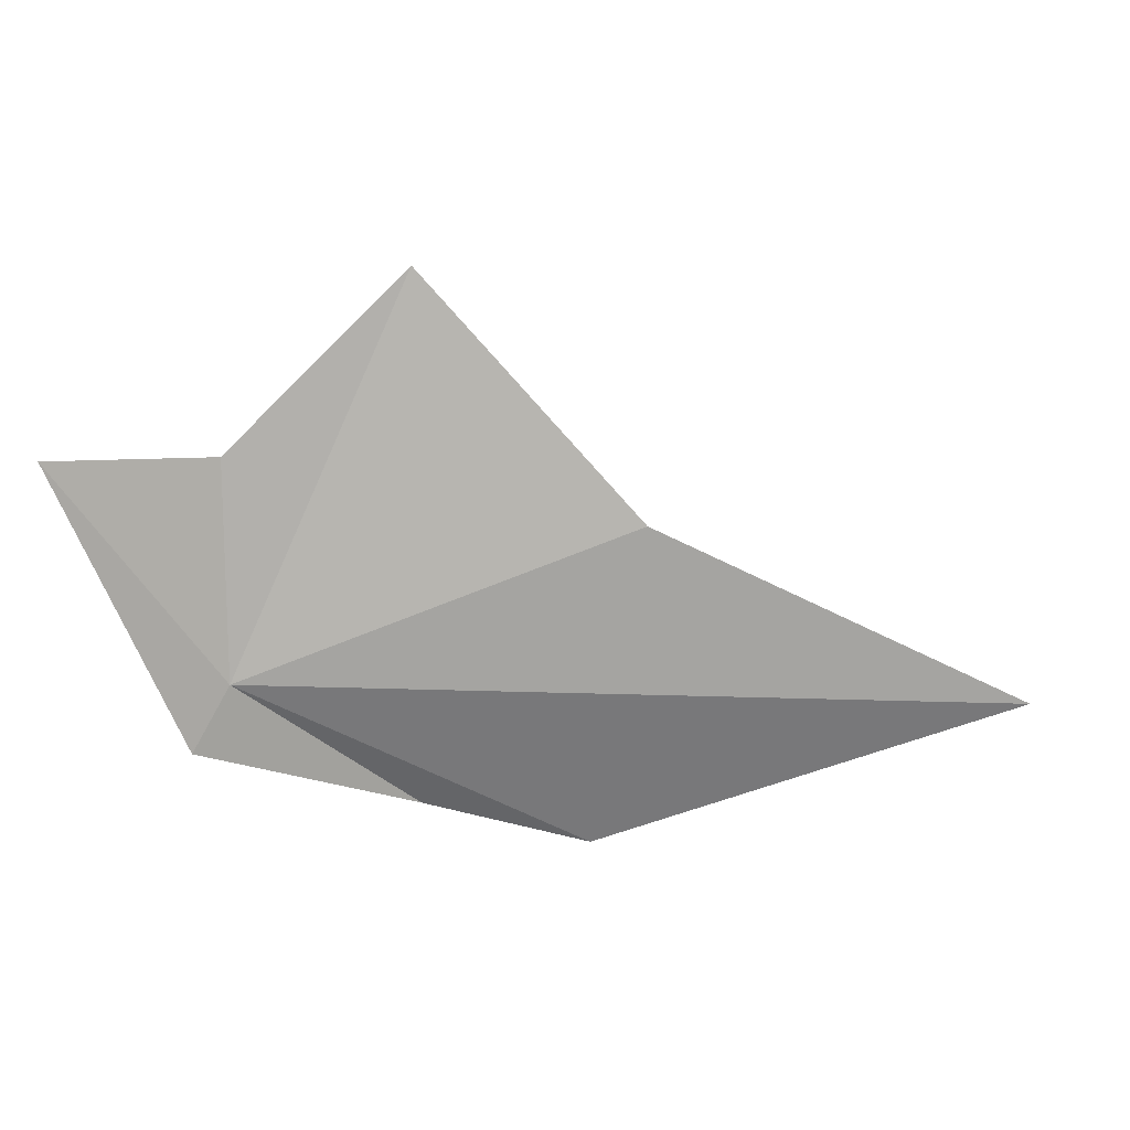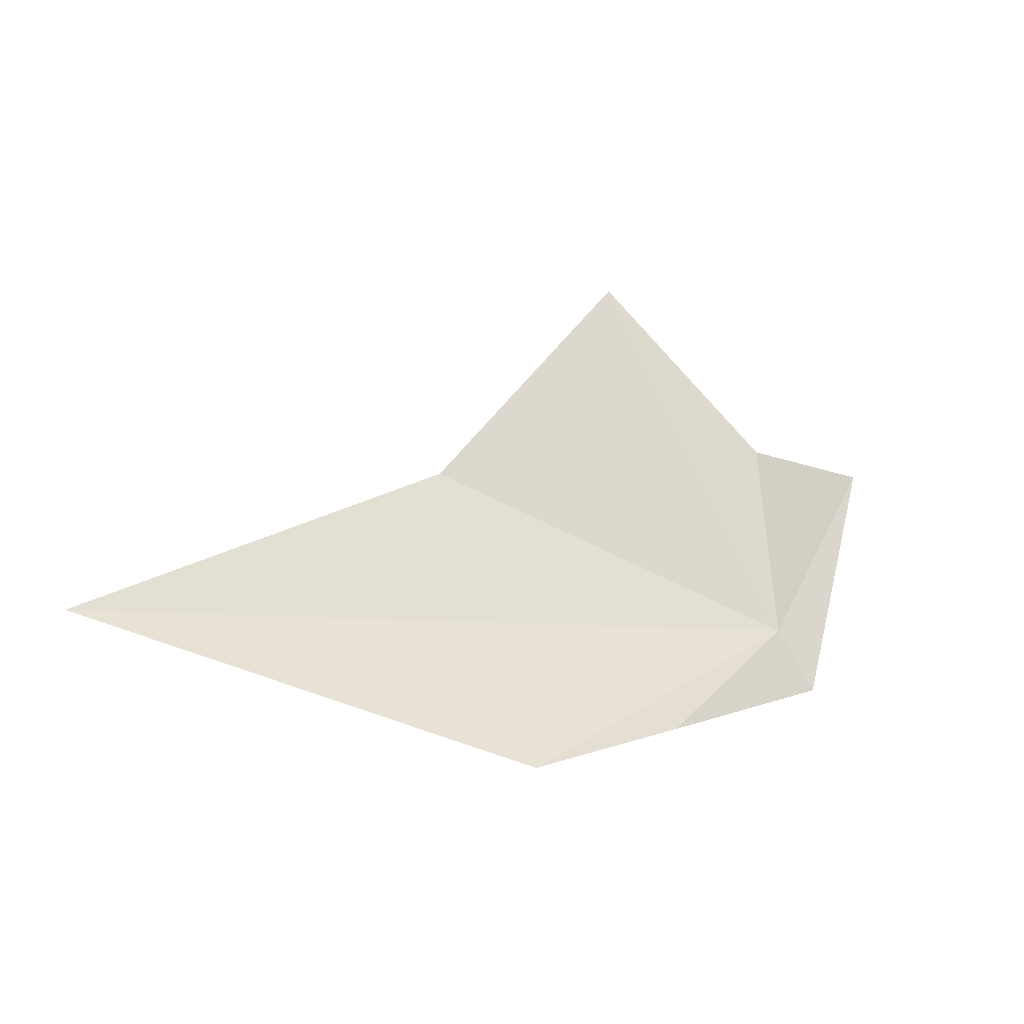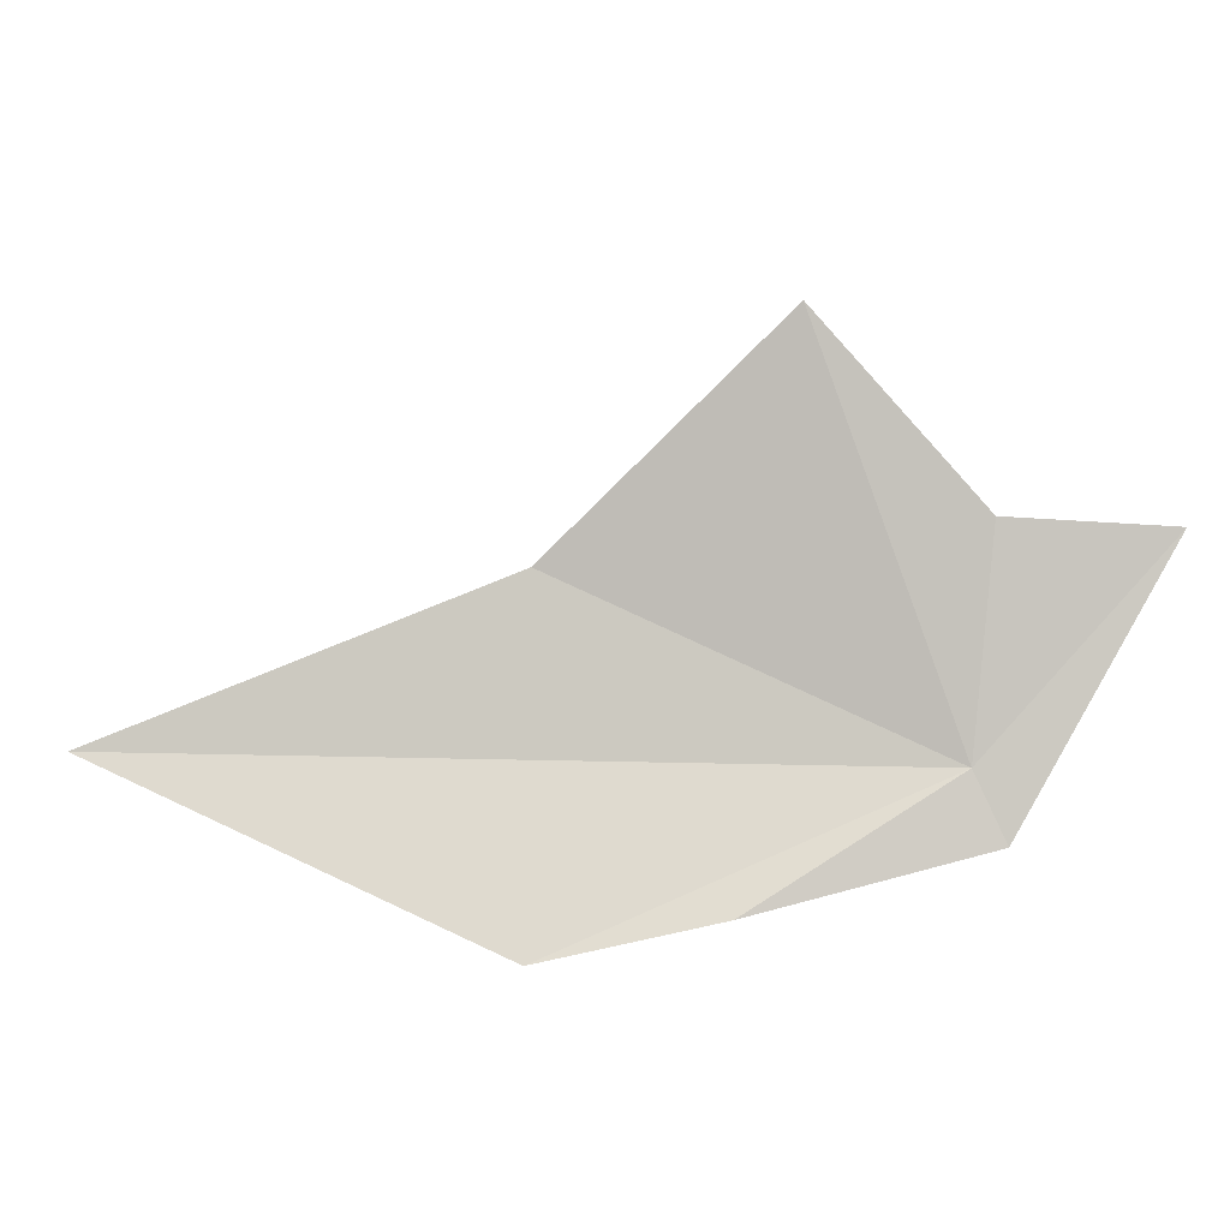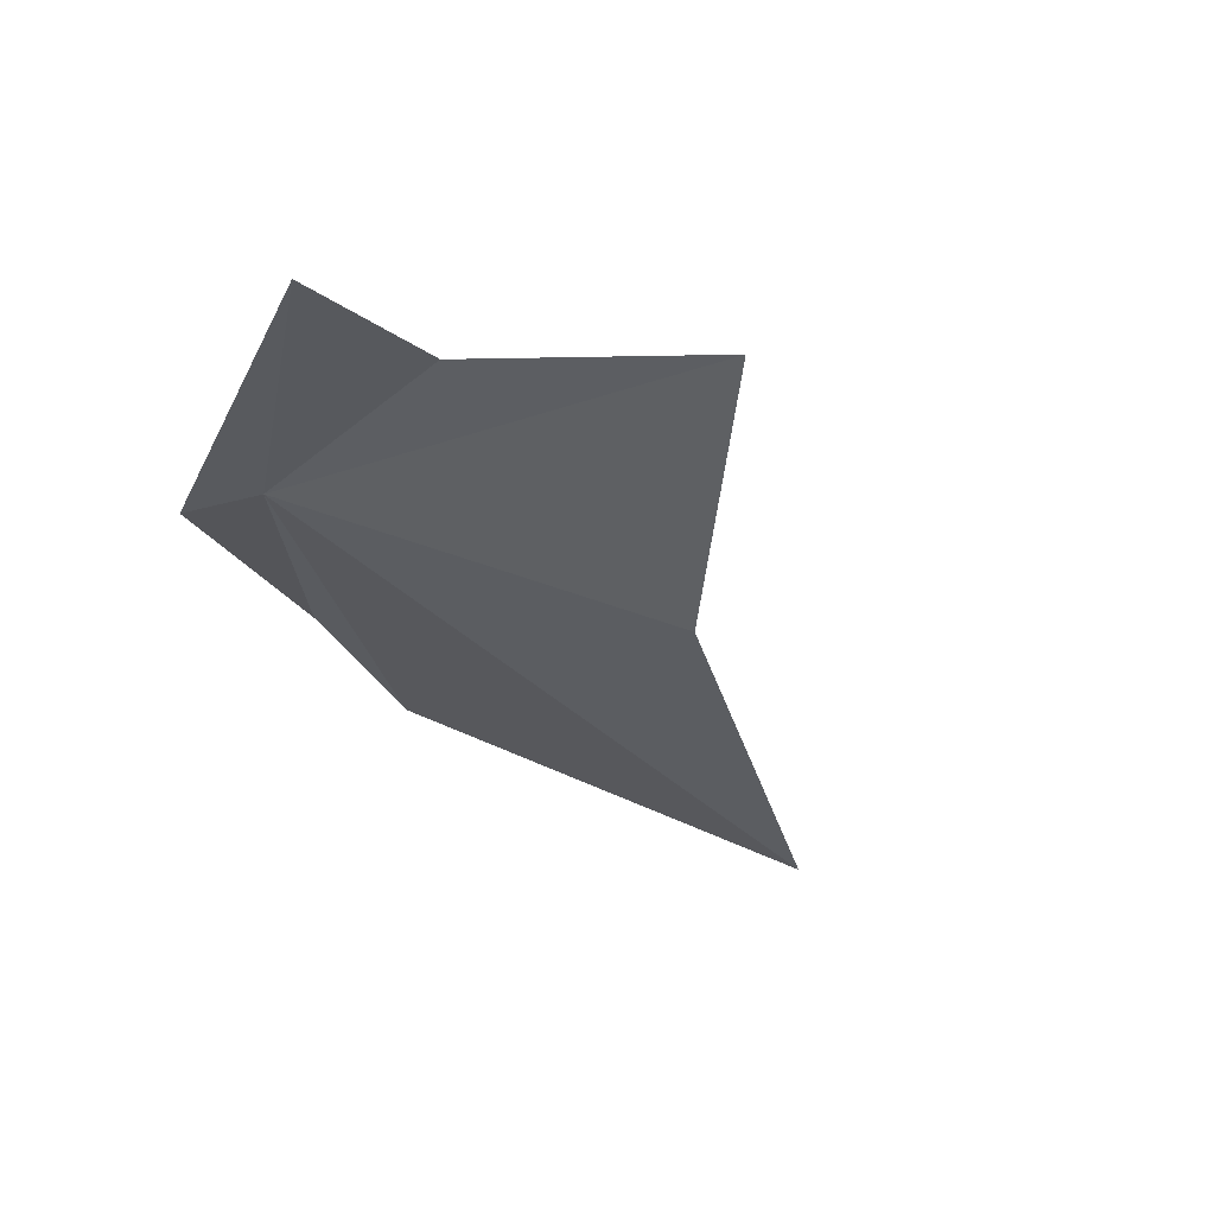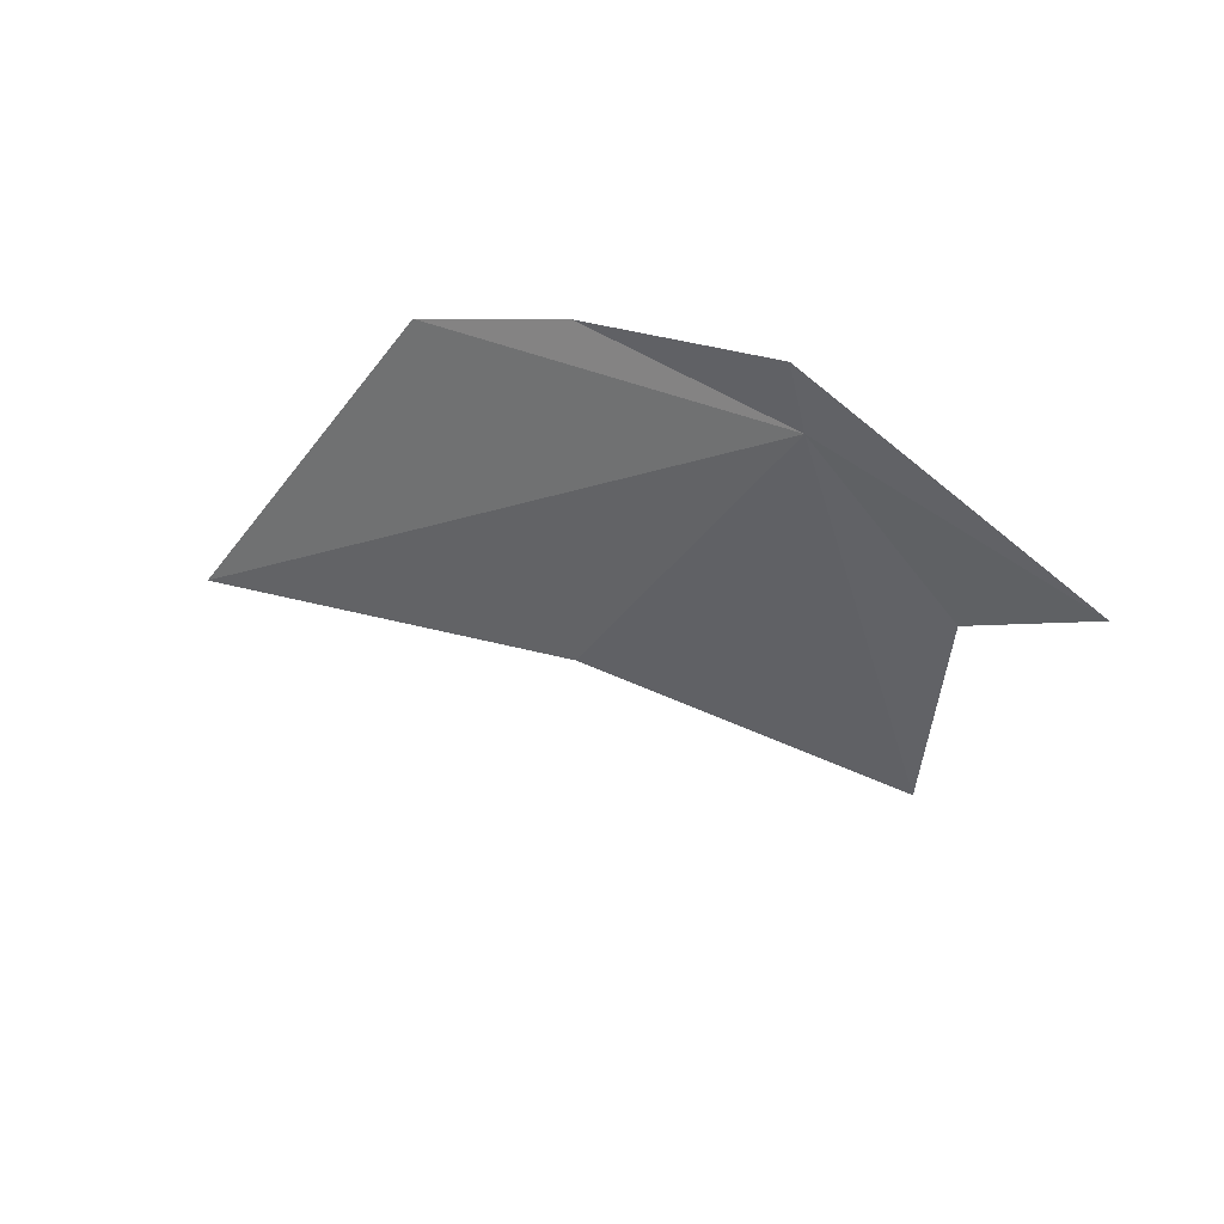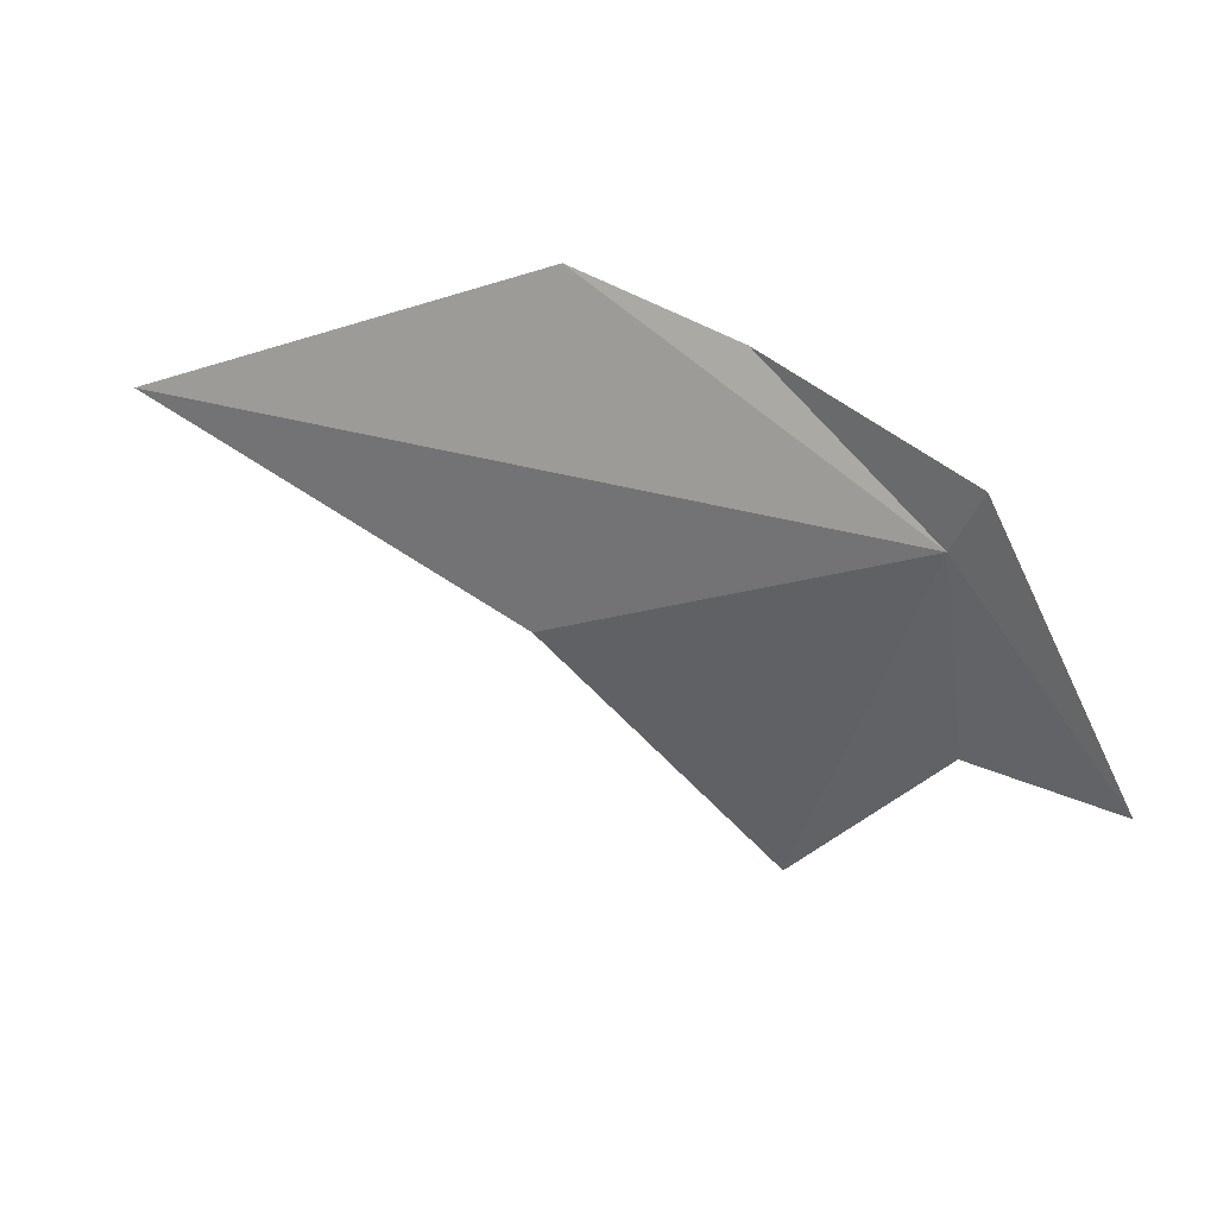
<metadata>
{"format":"obj","ext":"obj","renderer":"f3d","projection":"perspective","resolution":1024,"background":"white","views":[{"elev":-3.6,"azim":-169.0,"up":"+Y"},{"elev":-8.6,"azim":-6.4,"up":"+Y"},{"elev":13.7,"azim":30.6,"up":"+Y"},{"elev":-66.1,"azim":133.4,"up":"+Z"},{"elev":-44.3,"azim":41.5,"up":"+Z"},{"elev":-42.0,"azim":9.5,"up":"+Z"}]}
</metadata>
<code>
v 14.86 21.05 22.85
v 15.03 20.75 22.85
v 14.2 20.52 23.56
v 13.49 20.33 23.97
v 13.11 21.74 23.3
v 14.03 22.82 22.72
v 14.83 22.01 22.6
v 11.48 20.97 24.28
v 15.46 21.96 22.18
f 1 3 2
f 1 4 3
f 1 6 5
f 1 7 6
f 1 5 8
f 1 8 4
f 1 9 7
f 1 2 9

</code>
